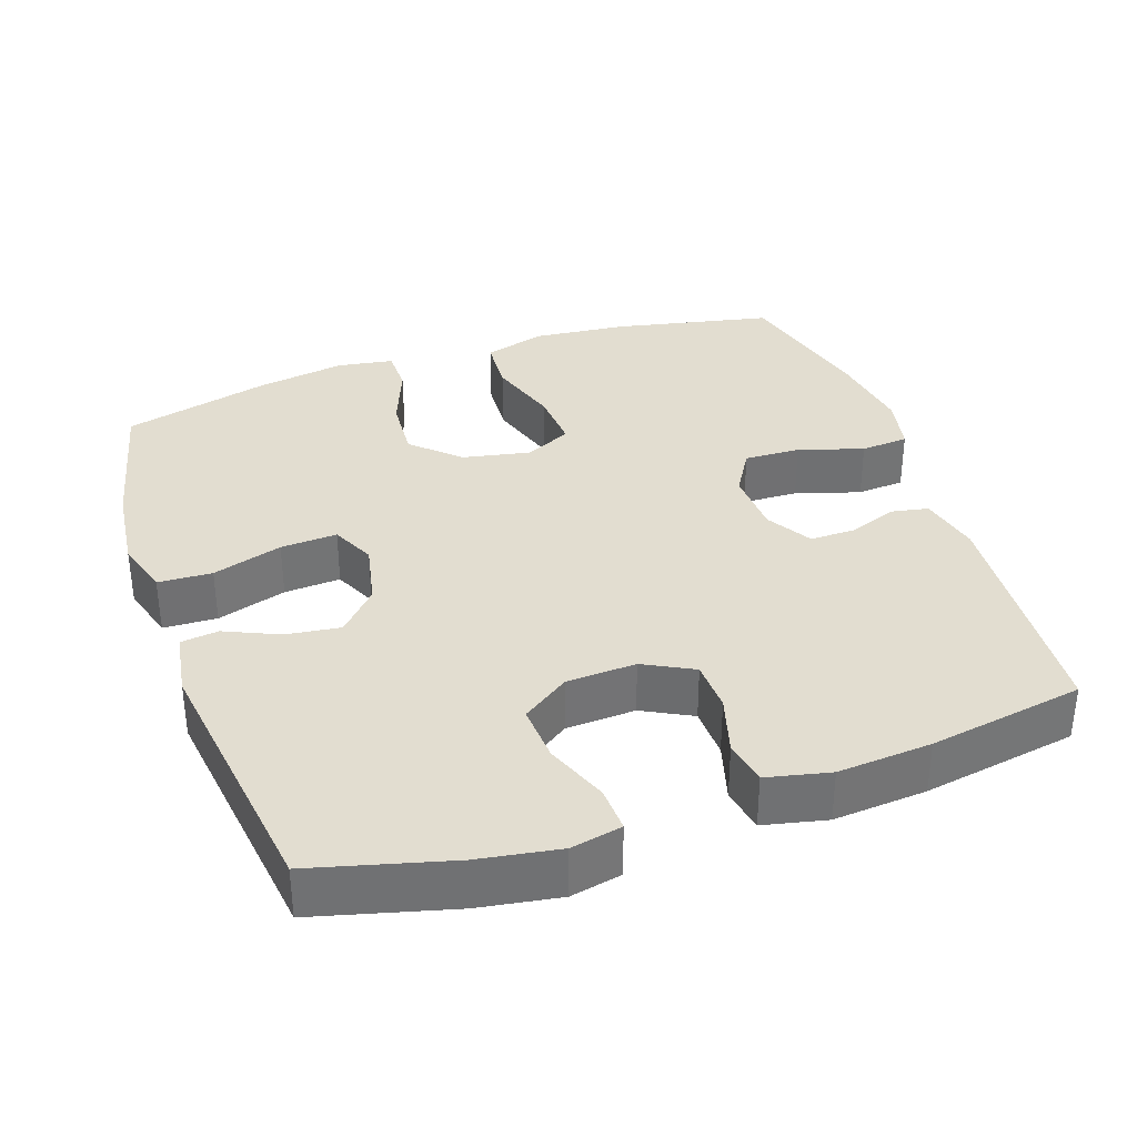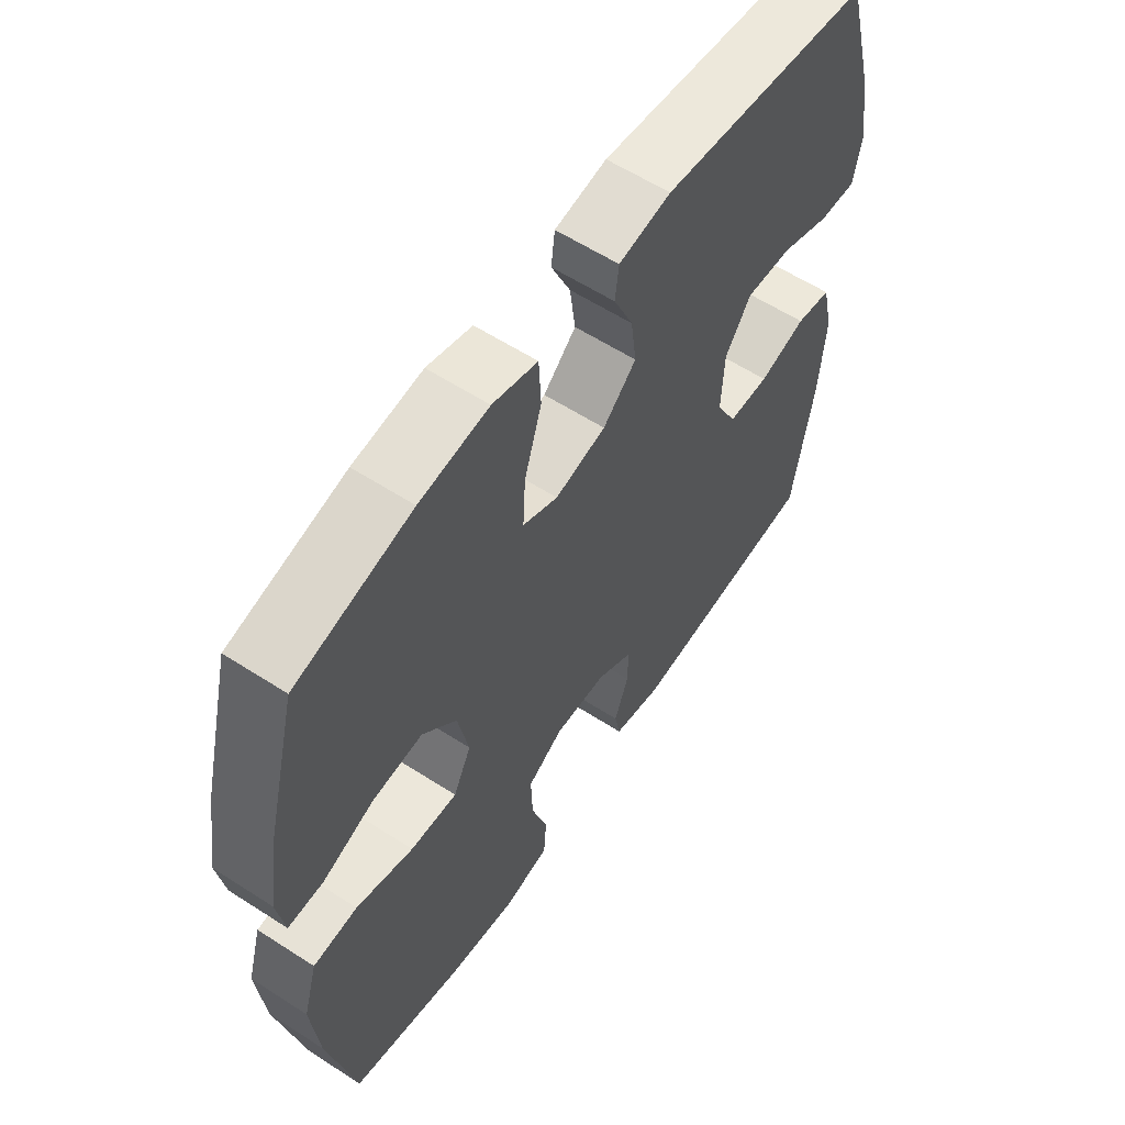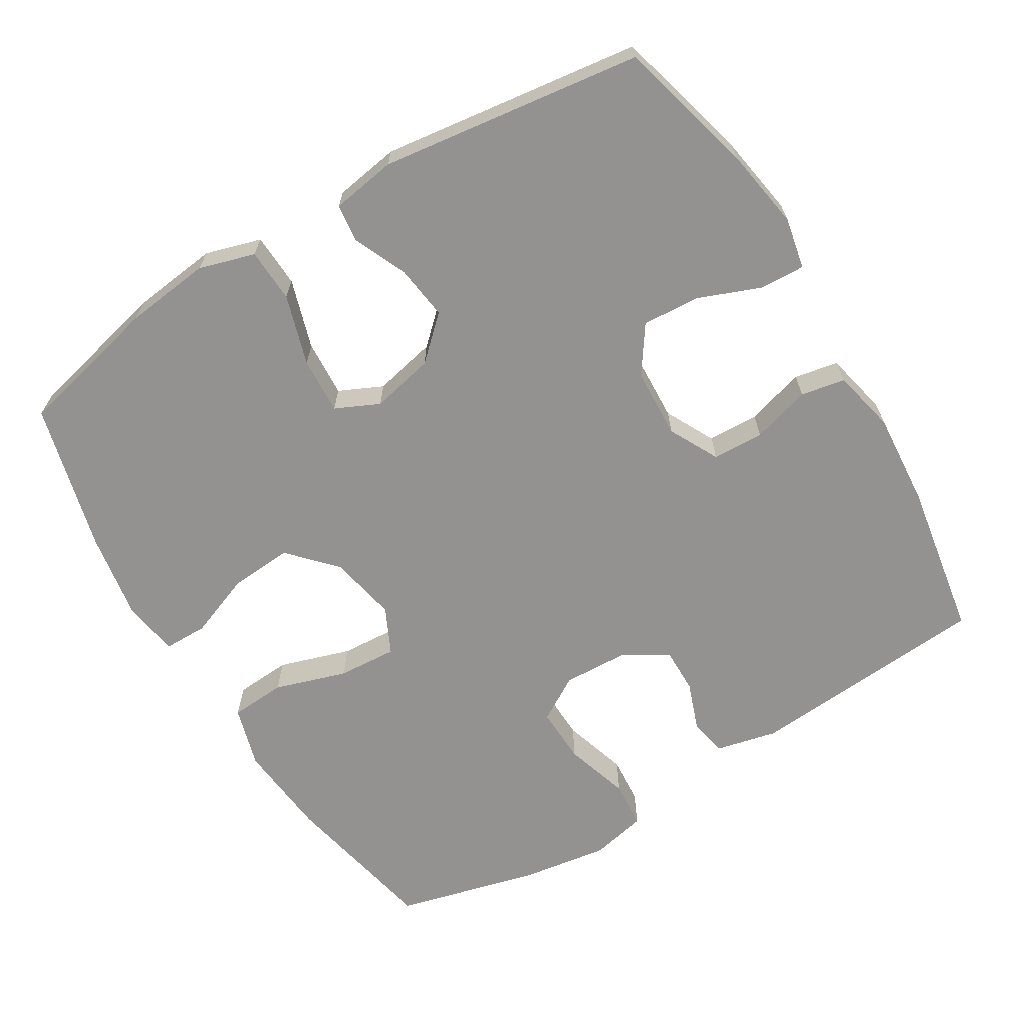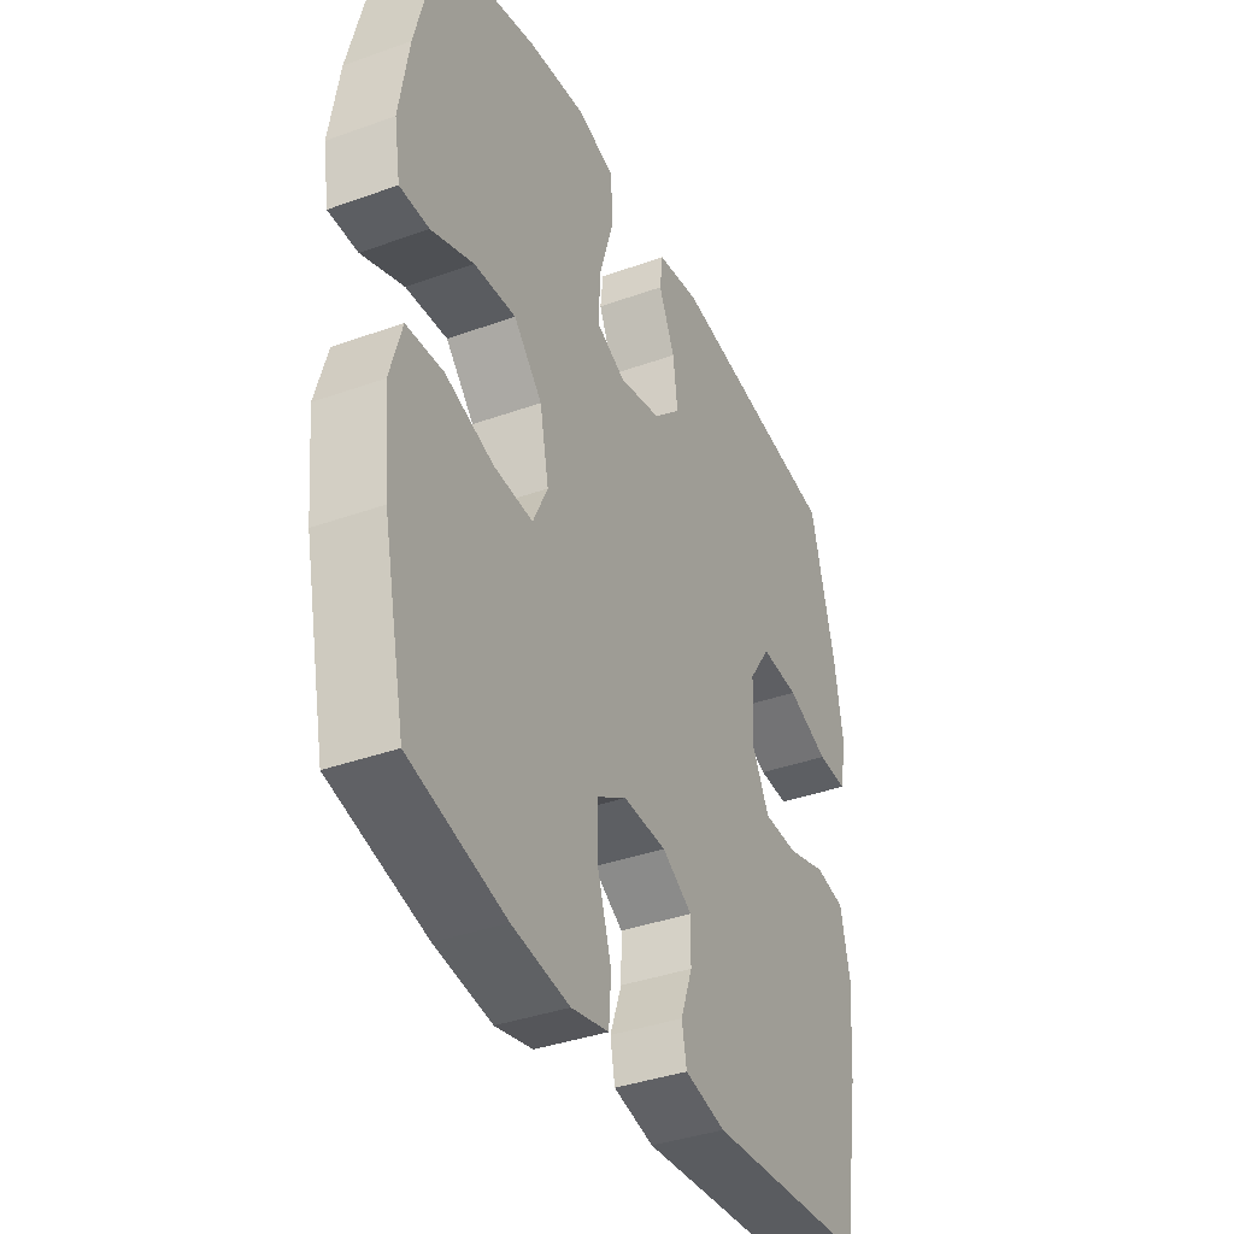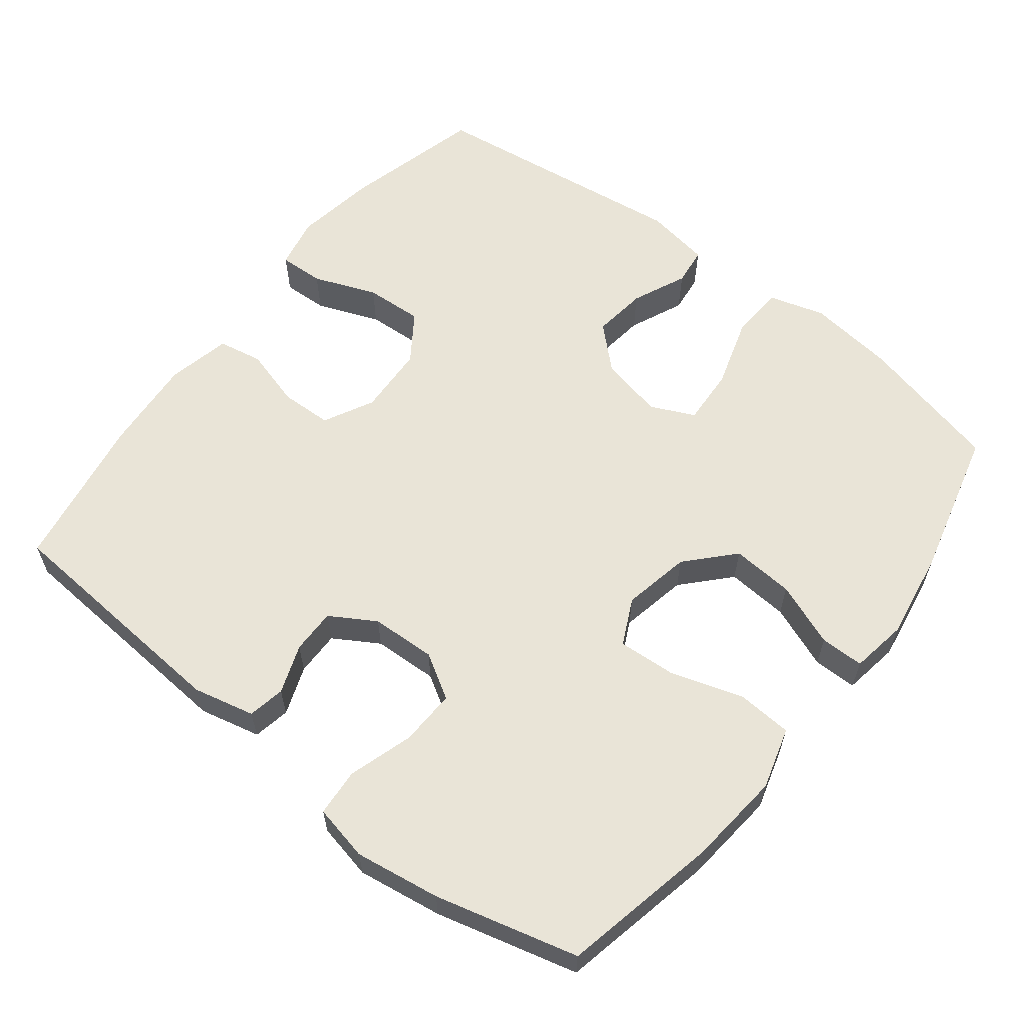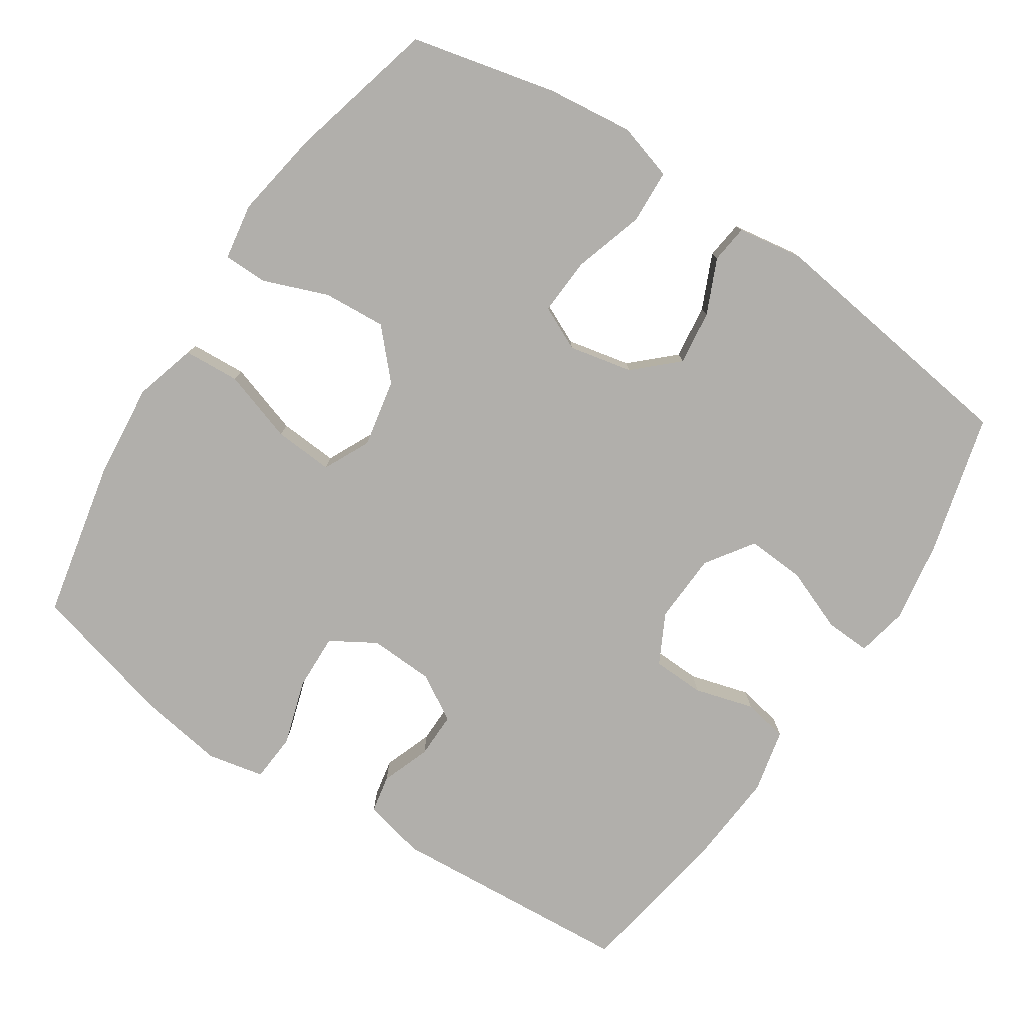
<metadata>
{"format":"obj","ext":"obj","renderer":"f3d","projection":"perspective","resolution":1024,"background":"white","views":[{"elev":35.2,"azim":71.0,"up":"+Y"},{"elev":59.3,"azim":-56.4,"up":"+Z"},{"elev":-66.5,"azim":31.2,"up":"+Y"},{"elev":-37.7,"azim":-65.3,"up":"+Z"},{"elev":60.8,"azim":-142.0,"up":"+Y"},{"elev":-78.1,"azim":-33.5,"up":"+Y"}]}
</metadata>
<code>
o path4552
v -0.2925 0.0375 -0.5579
v -0.1721 0.0375 -0.5763
v -0.09328 0.0375 -0.5595
v -0.08844 0.0375 -0.4924
v -0.1169 0.0375 -0.4011
v -0.1197 0.0375 -0.3221
v -0.05711 0.0375 -0.2845
v 0.03403 0.0375 -0.2885
v 0.09765 0.0375 -0.3268
v 0.09692 0.0375 -0.39
v 0.07198 0.0375 -0.4586
v 0.08216 0.0375 -0.5107
v 0.1682 0.0375 -0.5308
v 0.5082 0.0375 -0.5059
v 0.5449 0.0375 -0.2875
v 0.555 0.0375 -0.1555
v 0.535 0.0375 -0.06632
v 0.4727 0.0375 -0.05461
v 0.39 0.0375 -0.07822
v 0.3178 0.0375 -0.07574
v 0.2815 0.0375 -0.005884
v 0.2862 0.0375 0.0919
v 0.3315 0.0375 0.158
v 0.4121 0.0375 0.1531
v 0.5003 0.0375 0.1185
v 0.5634 0.0375 0.1156
v 0.5781 0.0375 0.1873
v 0.5594 0.0375 0.302
v 0.5082 0.0375 0.496
v 0.1396 0.0375 0.5453
v 0.04849 0.0375 0.5308
v 0.042 0.0375 0.4774
v 0.07597 0.0375 0.4013
v 0.08586 0.0375 0.3253
v 0.02756 0.0375 0.2708
v -0.06131 0.0375 0.2518
v -0.1227 0.0375 0.2804
v -0.1182 0.0375 0.3601
v -0.08789 0.0375 0.4584
v -0.09145 0.0375 0.5343
v -0.1701 0.0375 0.5578
v -0.2911 0.0375 0.5437
v -0.4935 0.0375 0.496
v -0.5465 0.0375 0.2878
v -0.5666 0.0375 0.164
v -0.5537 0.0375 0.08495
v -0.4921 0.0375 0.0846
v -0.4025 0.0375 0.1192
v -0.3145 0.0375 0.1255
v -0.2546 0.0375 0.06102
v -0.2356 0.0375 -0.03405
v -0.267 0.0375 -0.09883
v -0.3495 0.0375 -0.09332
v -0.4505 0.0375 -0.06091
v -0.5285 0.0375 -0.06587
v -0.5534 0.0375 -0.1524
v -0.5403 0.0375 -0.2848
v -0.4935 0.0375 -0.5059
v -0.2925 -0.0375 -0.5579
v -0.1721 -0.0375 -0.5763
v -0.09328 -0.0375 -0.5595
v -0.08844 -0.0375 -0.4924
v -0.1169 -0.0375 -0.4011
v -0.1197 -0.0375 -0.3221
v -0.05711 -0.0375 -0.2845
v 0.03403 -0.0375 -0.2885
v 0.09765 -0.0375 -0.3268
v 0.09692 -0.0375 -0.39
v 0.07198 -0.0375 -0.4586
v 0.08216 -0.0375 -0.5107
v 0.1682 -0.0375 -0.5308
v 0.5082 -0.0375 -0.5059
v 0.5449 -0.0375 -0.2875
v 0.555 -0.0375 -0.1555
v 0.535 -0.0375 -0.06632
v 0.4727 -0.0375 -0.05461
v 0.39 -0.0375 -0.07822
v 0.3178 -0.0375 -0.07574
v 0.2815 -0.0375 -0.005884
v 0.2862 -0.0375 0.0919
v 0.3315 -0.0375 0.158
v 0.4121 -0.0375 0.1531
v 0.5003 -0.0375 0.1185
v 0.5634 -0.0375 0.1156
v 0.5781 -0.0375 0.1873
v 0.5594 -0.0375 0.302
v 0.5082 -0.0375 0.496
v 0.1396 -0.0375 0.5453
v 0.04849 -0.0375 0.5308
v 0.042 -0.0375 0.4774
v 0.07597 -0.0375 0.4013
v 0.08586 -0.0375 0.3253
v 0.02756 -0.0375 0.2708
v -0.06131 -0.0375 0.2518
v -0.1227 -0.0375 0.2804
v -0.1182 -0.0375 0.3601
v -0.08789 -0.0375 0.4584
v -0.09145 -0.0375 0.5343
v -0.1701 -0.0375 0.5578
v -0.2911 -0.0375 0.5437
v -0.4935 -0.0375 0.496
v -0.5465 -0.0375 0.2878
v -0.5666 -0.0375 0.164
v -0.5537 -0.0375 0.08495
v -0.4921 -0.0375 0.0846
v -0.4025 -0.0375 0.1192
v -0.3145 -0.0375 0.1255
v -0.2546 -0.0375 0.06102
v -0.2356 -0.0375 -0.03405
v -0.267 -0.0375 -0.09883
v -0.3495 -0.0375 -0.09332
v -0.4505 -0.0375 -0.06091
v -0.5285 -0.0375 -0.06587
v -0.5534 -0.0375 -0.1524
v -0.5403 -0.0375 -0.2848
v -0.4935 -0.0375 -0.5059
v -0.5465 0.0375 0.2878
v -0.5666 0.0375 0.164
v -0.5537 0.0375 0.08495
v -0.5537 0.0375 0.08495
v -0.4921 0.0375 0.0846
v -0.5285 0.0375 -0.06587
v -0.5285 0.0375 -0.06587
v -0.5534 0.0375 -0.1524
v -0.5403 0.0375 -0.2848
v -0.4505 0.0375 -0.06091
v -0.4935 0.0375 0.496
v -0.4935 0.0375 0.496
v -0.4935 0.0375 -0.5059
v -0.4935 0.0375 -0.5059
v -0.4025 0.0375 0.1192
v -0.3495 0.0375 -0.09332
v -0.2925 0.0375 -0.5579
v -0.2911 0.0375 0.5437
v -0.3145 0.0375 0.1255
v -0.267 0.0375 -0.09883
v -0.267 0.0375 -0.09883
v -0.2546 0.0375 0.06102
v -0.1721 0.0375 -0.5763
v -0.1701 0.0375 0.5578
v -0.2356 0.0375 -0.03405
v -0.09328 0.0375 -0.5595
v -0.09328 0.0375 -0.5595
v -0.09145 0.0375 0.5343
v -0.09145 0.0375 0.5343
v -0.1227 0.0375 0.2804
v -0.1227 0.0375 0.2804
v -0.1182 0.0375 0.3601
v -0.1169 0.0375 -0.4011
v -0.1197 0.0375 -0.3221
v -0.1197 0.0375 -0.3221
v -0.06131 0.0375 0.2518
v -0.05711 0.0375 -0.2845
v -0.08789 0.0375 0.4584
v -0.08844 0.0375 -0.4924
v 0.02756 0.0375 0.2708
v 0.03403 0.0375 -0.2885
v 0.08586 0.0375 0.3253
v 0.09765 0.0375 -0.3268
v 0.04849 0.0375 0.5308
v 0.04849 0.0375 0.5308
v 0.042 0.0375 0.4774
v 0.07597 0.0375 0.4013
v 0.1396 0.0375 0.5453
v 0.09692 0.0375 -0.39
v 0.07198 0.0375 -0.4586
v 0.08216 0.0375 -0.5107
v 0.08216 0.0375 -0.5107
v 0.1682 0.0375 -0.5308
v 0.2815 0.0375 -0.005884
v 0.2862 0.0375 0.0919
v 0.3178 0.0375 -0.07574
v 0.3178 0.0375 -0.07574
v 0.3315 0.0375 0.158
v 0.39 0.0375 -0.07822
v 0.4121 0.0375 0.1531
v 0.4727 0.0375 -0.05461
v 0.5082 0.0375 0.496
v 0.5082 0.0375 0.496
v 0.5003 0.0375 0.1185
v 0.535 0.0375 -0.06632
v 0.535 0.0375 -0.06632
v 0.5082 0.0375 -0.5059
v 0.5082 0.0375 -0.5059
v 0.5634 0.0375 0.1156
v 0.5634 0.0375 0.1156
v 0.5449 0.0375 -0.2875
v 0.5594 0.0375 0.302
v 0.555 0.0375 -0.1555
v 0.5781 0.0375 0.1873
v -0.5465 -0.0375 0.2878
v -0.5666 -0.0375 0.164
v -0.5537 -0.0375 0.08495
v -0.5537 -0.0375 0.08495
v -0.4921 -0.0375 0.0846
v -0.5285 -0.0375 -0.06587
v -0.5285 -0.0375 -0.06587
v -0.5534 -0.0375 -0.1524
v -0.5403 -0.0375 -0.2848
v -0.4505 -0.0375 -0.06091
v -0.4935 -0.0375 0.496
v -0.4935 -0.0375 0.496
v -0.4935 -0.0375 -0.5059
v -0.4935 -0.0375 -0.5059
v -0.4025 -0.0375 0.1192
v -0.3495 -0.0375 -0.09332
v -0.2925 -0.0375 -0.5579
v -0.2911 -0.0375 0.5437
v -0.3145 -0.0375 0.1255
v -0.267 -0.0375 -0.09883
v -0.267 -0.0375 -0.09883
v -0.2546 -0.0375 0.06102
v -0.1721 -0.0375 -0.5763
v -0.1701 -0.0375 0.5578
v -0.2356 -0.0375 -0.03405
v -0.09328 -0.0375 -0.5595
v -0.09328 -0.0375 -0.5595
v -0.09145 -0.0375 0.5343
v -0.09145 -0.0375 0.5343
v -0.1227 -0.0375 0.2804
v -0.1227 -0.0375 0.2804
v -0.1182 -0.0375 0.3601
v -0.1169 -0.0375 -0.4011
v -0.1197 -0.0375 -0.3221
v -0.1197 -0.0375 -0.3221
v -0.06131 -0.0375 0.2518
v -0.05711 -0.0375 -0.2845
v -0.08789 -0.0375 0.4584
v -0.08844 -0.0375 -0.4924
v 0.02756 -0.0375 0.2708
v 0.03403 -0.0375 -0.2885
v 0.08586 -0.0375 0.3253
v 0.09765 -0.0375 -0.3268
v 0.04849 -0.0375 0.5308
v 0.04849 -0.0375 0.5308
v 0.042 -0.0375 0.4774
v 0.07597 -0.0375 0.4013
v 0.1396 -0.0375 0.5453
v 0.09692 -0.0375 -0.39
v 0.07198 -0.0375 -0.4586
v 0.08216 -0.0375 -0.5107
v 0.08216 -0.0375 -0.5107
v 0.1682 -0.0375 -0.5308
v 0.2815 -0.0375 -0.005884
v 0.2862 -0.0375 0.0919
v 0.3178 -0.0375 -0.07574
v 0.3178 -0.0375 -0.07574
v 0.3315 -0.0375 0.158
v 0.39 -0.0375 -0.07822
v 0.4121 -0.0375 0.1531
v 0.4727 -0.0375 -0.05461
v 0.5082 -0.0375 0.496
v 0.5082 -0.0375 0.496
v 0.5003 -0.0375 0.1185
v 0.535 -0.0375 -0.06632
v 0.535 -0.0375 -0.06632
v 0.5082 -0.0375 -0.5059
v 0.5082 -0.0375 -0.5059
v 0.5634 -0.0375 0.1156
v 0.5634 -0.0375 0.1156
v 0.5449 -0.0375 -0.2875
v 0.5594 -0.0375 0.302
v 0.555 -0.0375 -0.1555
v 0.5781 -0.0375 0.1873
f 215 210 227
f 198 200 196
f 226 244 230
f 252 232 248
f 244 231 246
f 212 220 209
f 232 245 248
f 252 248 262
f 262 250 264
f 229 213 216
f 231 215 227
f 261 243 257
f 206 224 210
f 199 224 206
f 237 232 238
f 243 240 241
f 218 214 228
f 230 244 245
f 226 215 244
f 191 205 209
f 244 215 231
f 233 239 261
f 251 263 255
f 195 192 193
f 207 224 199
f 227 210 224
f 249 246 261
f 239 240 243
f 199 206 198
f 243 261 239
f 222 209 220
f 224 207 223
f 220 212 226
f 264 250 254
f 249 263 251
f 208 209 222
f 230 245 232
f 205 192 195
f 192 205 191
f 223 213 229
f 226 212 215
f 237 238 236
f 213 223 207
f 214 208 222
f 264 254 259
f 236 238 234
f 228 214 222
f 238 232 252
f 209 208 191
f 207 199 203
f 263 249 261
f 206 200 198
f 201 191 208
f 233 246 231
f 248 250 262
f 246 233 261
f 44 45 103 102
f 45 120 194 103
f 46 47 105 104
f 123 56 114 197
f 56 57 115 114
f 54 55 113 112
f 128 44 102 202
f 57 130 204 115
f 47 48 106 105
f 53 54 112 111
f 58 1 59 116
f 42 43 101 100
f 48 49 107 106
f 137 53 111 211
f 49 50 108 107
f 1 2 60 59
f 41 42 100 99
f 51 52 110 109
f 50 51 109 108
f 2 143 217 60
f 145 41 99 219
f 147 38 96 221
f 5 151 225 63
f 36 37 95 94
f 6 7 65 64
f 39 40 98 97
f 38 39 97 96
f 4 5 63 62
f 3 4 62 61
f 35 36 94 93
f 7 8 66 65
f 34 35 93 92
f 8 9 67 66
f 161 32 90 235
f 32 33 91 90
f 30 31 89 88
f 10 11 69 68
f 11 168 242 69
f 33 34 92 91
f 12 13 71 70
f 9 10 68 67
f 21 22 80 79
f 173 21 79 247
f 22 23 81 80
f 19 20 78 77
f 23 24 82 81
f 18 19 77 76
f 179 30 88 253
f 24 25 83 82
f 182 18 76 256
f 13 184 258 71
f 25 186 260 83
f 14 15 73 72
f 28 29 87 86
f 16 17 75 74
f 15 16 74 73
f 27 28 86 85
f 26 27 85 84
f 141 153 136
f 124 122 126
f 152 156 170
f 178 174 158
f 170 172 157
f 138 135 146
f 158 174 171
f 178 188 174
f 188 190 176
f 155 142 139
f 157 153 141
f 187 183 169
f 132 136 150
f 125 132 150
f 163 164 158
f 169 167 166
f 144 154 140
f 156 171 170
f 152 170 141
f 117 135 131
f 170 157 141
f 159 187 165
f 177 181 189
f 121 119 118
f 133 125 150
f 153 150 136
f 175 187 172
f 165 169 166
f 125 124 132
f 169 165 187
f 148 146 135
f 150 149 133
f 146 152 138
f 190 180 176
f 175 177 189
f 134 148 135
f 156 158 171
f 131 121 118
f 118 117 131
f 149 155 139
f 152 141 138
f 163 162 164
f 139 133 149
f 140 148 134
f 190 185 180
f 162 160 164
f 154 148 140
f 164 178 158
f 135 117 134
f 133 129 125
f 189 187 175
f 132 124 126
f 127 134 117
f 159 157 172
f 174 188 176
f 172 187 159

</code>
